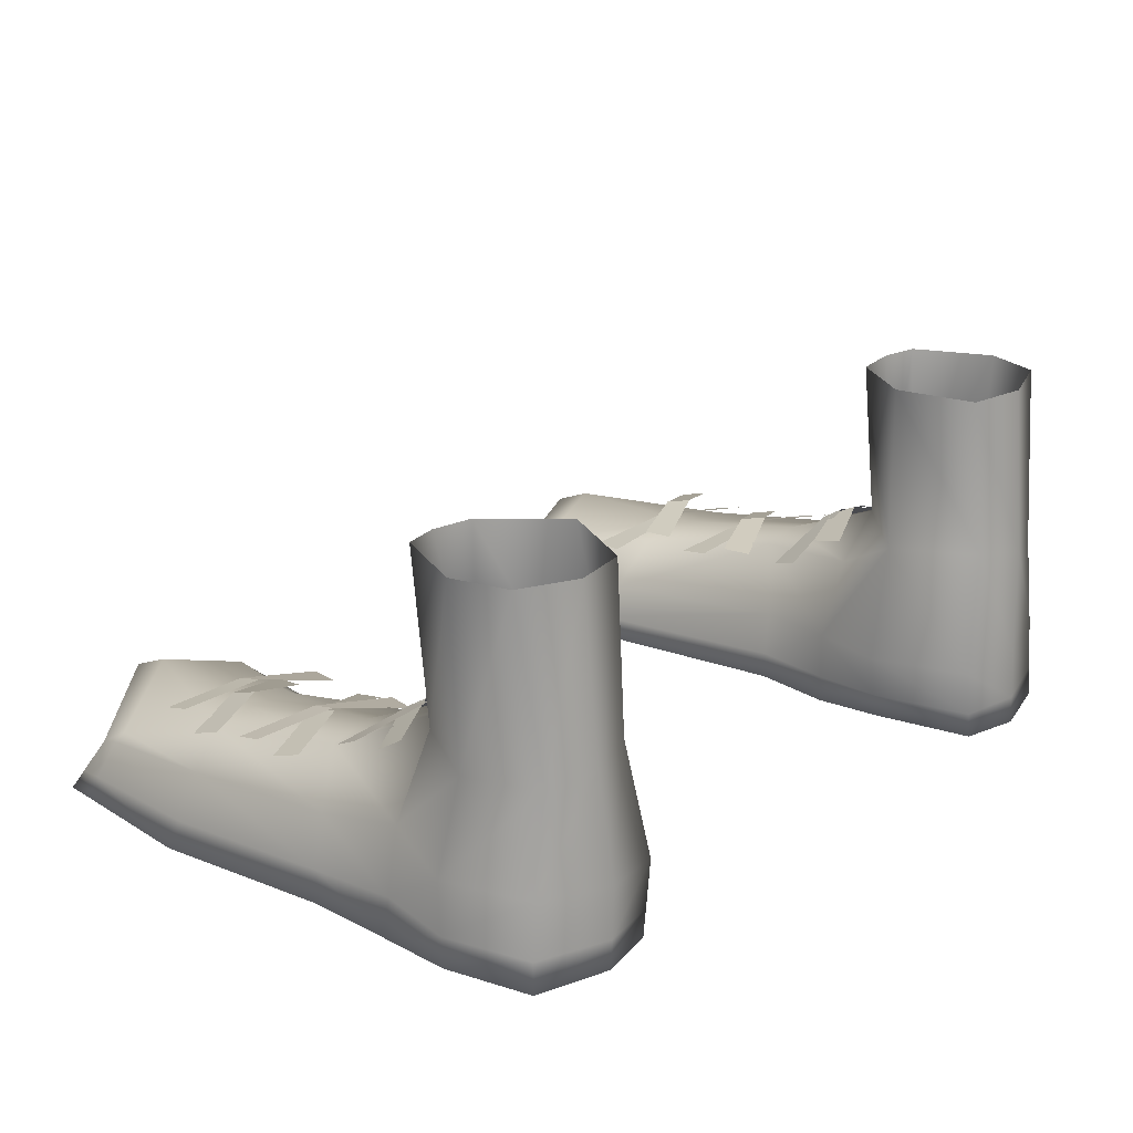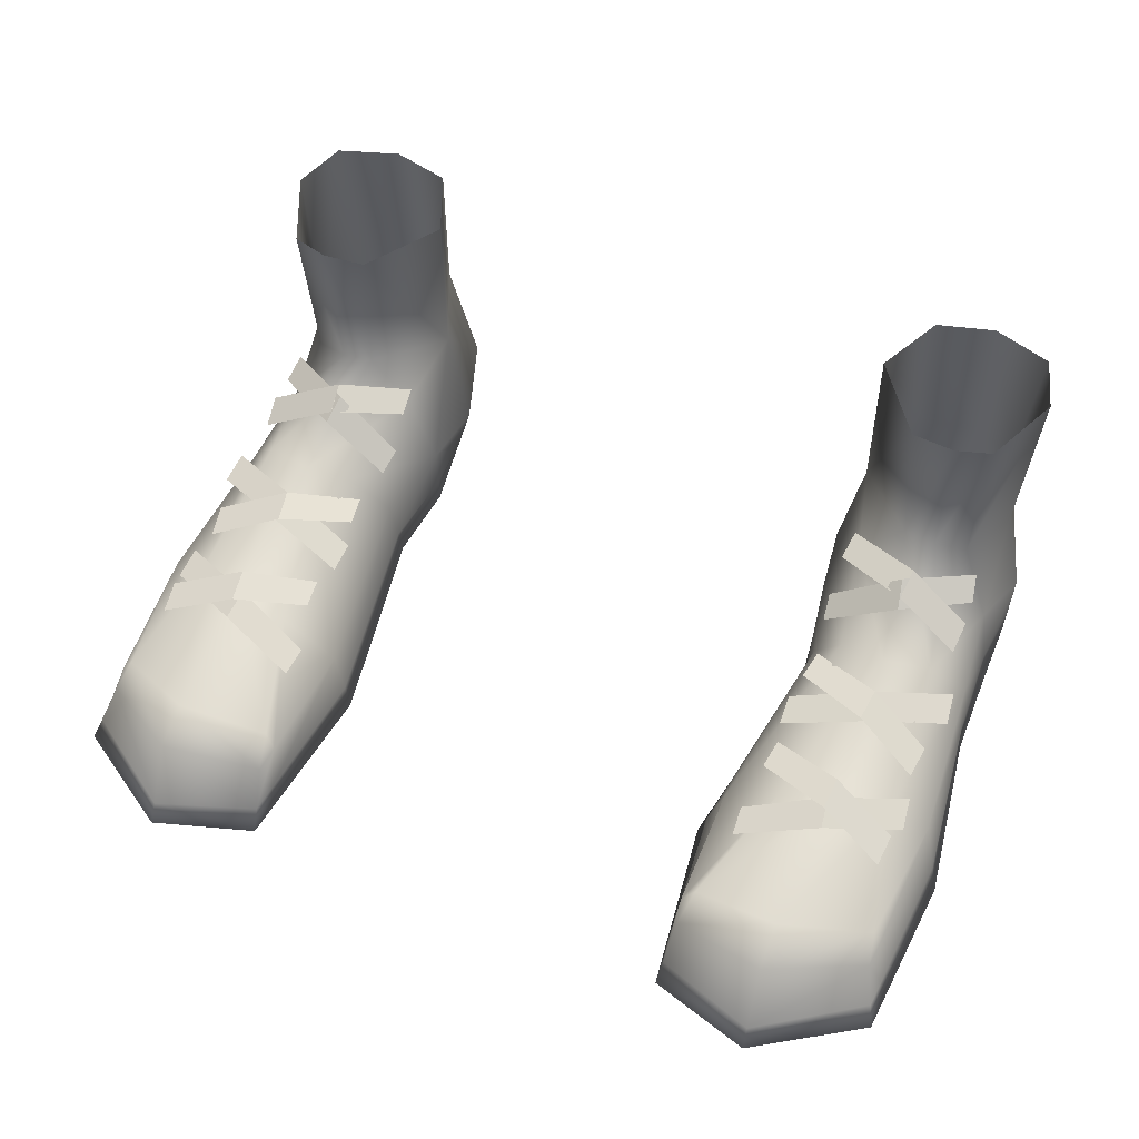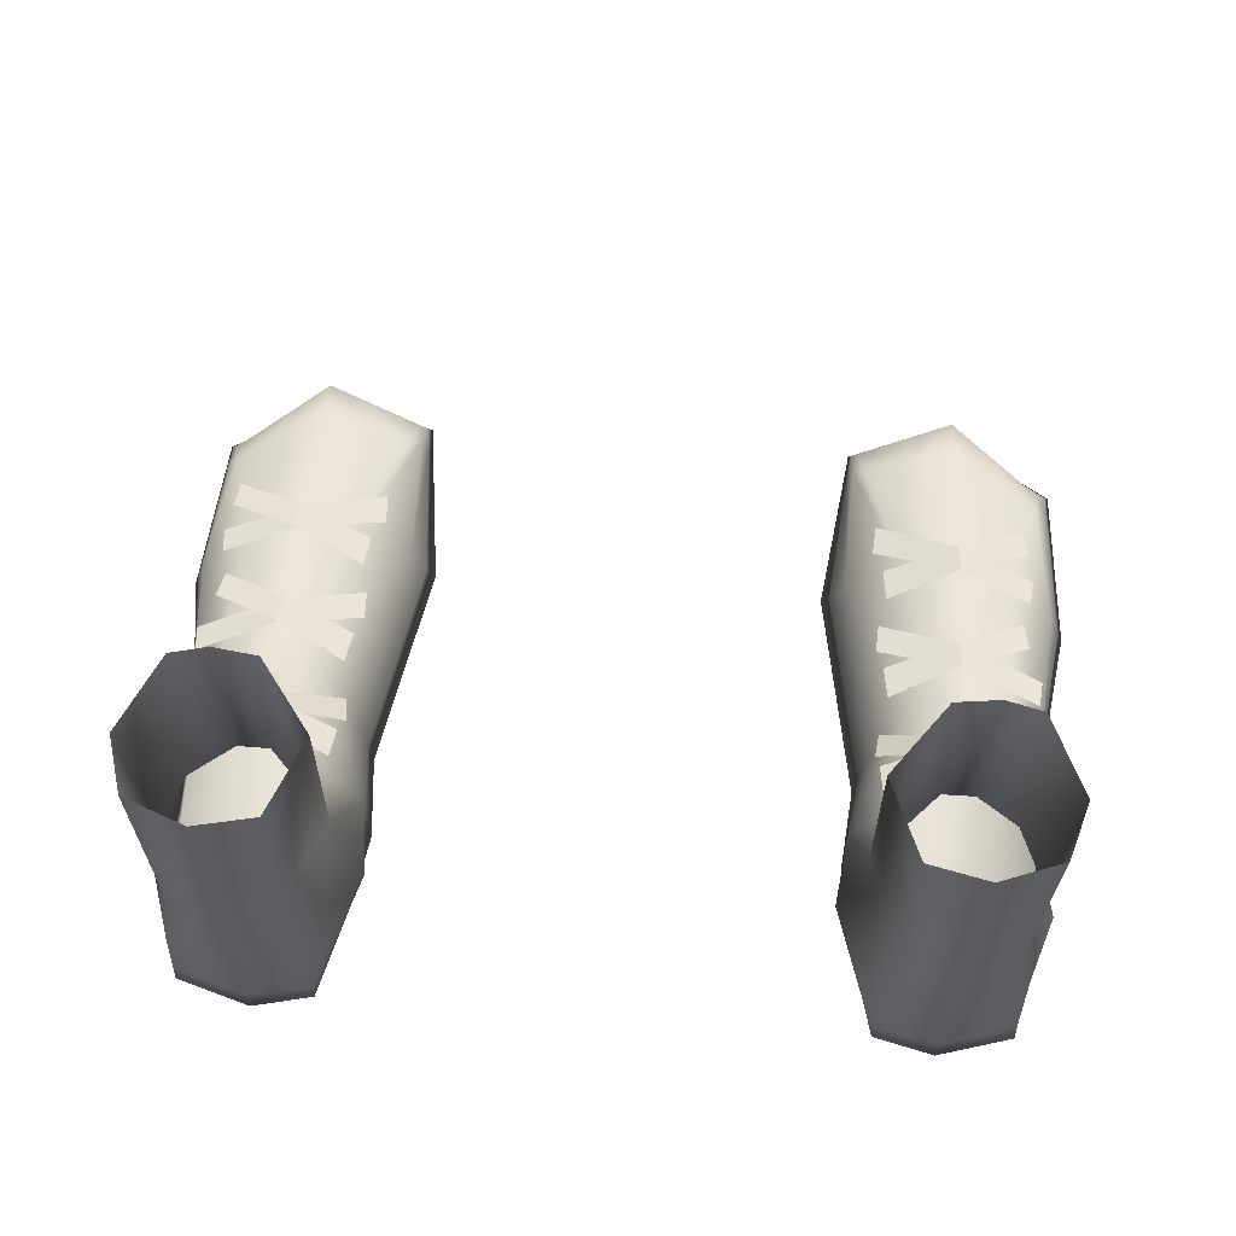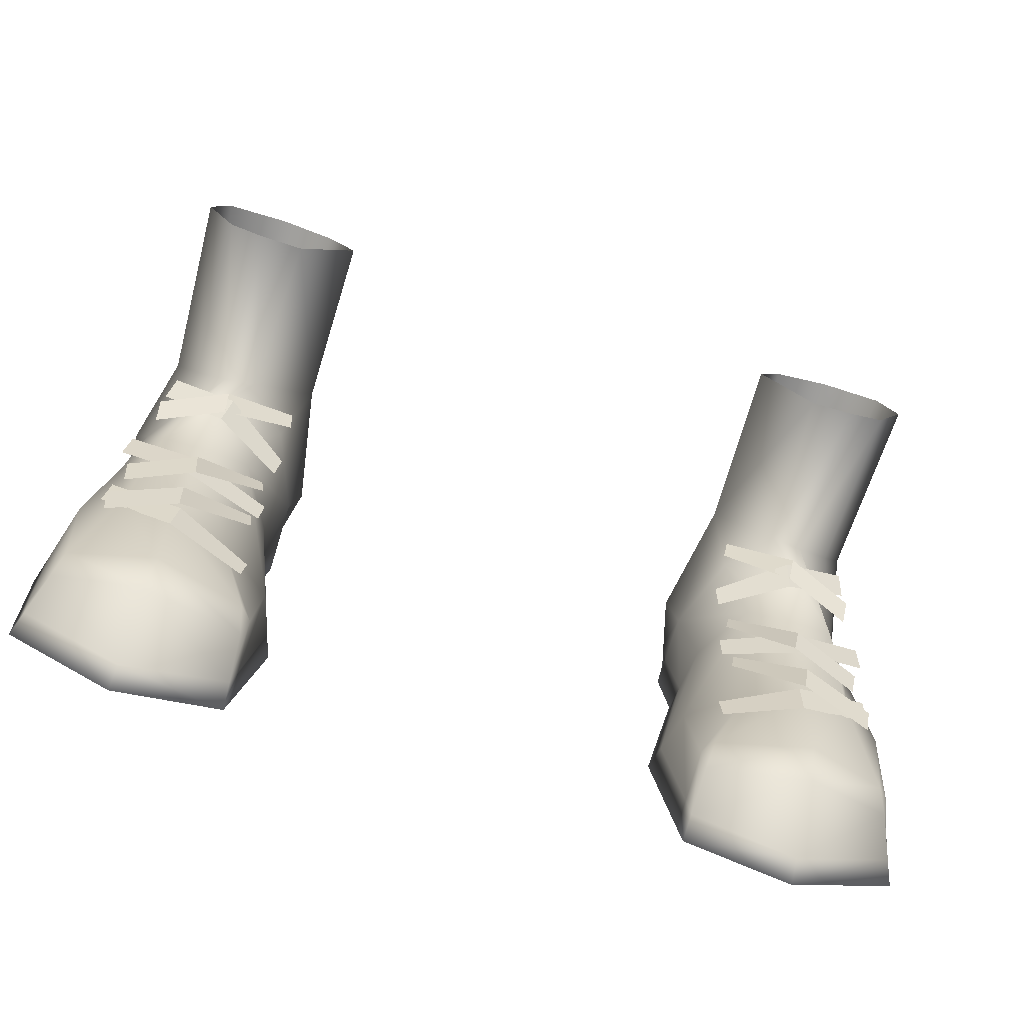
<metadata>
{"format":"obj","ext":"obj","renderer":"f3d","projection":"perspective","resolution":1024,"background":"white","views":[{"elev":22.5,"azim":-47.9,"up":"+Y"},{"elev":53.5,"azim":-157.3,"up":"+Y"},{"elev":61.6,"azim":4.3,"up":"+Y"},{"elev":-75.9,"azim":163.1,"up":"+Z"}]}
</metadata>
<code>
g Shoes0
v -0.1759 -2.843 -0.05831
v -0.1837 -2.864 -0.006744
v -0.1784 -2.844 -0.006255
v -0.1759 -2.864 -0.05782
v -0.1818 -2.864 -0.1211
v -0.1846 -2.845 -0.122
v -0.1527 -2.864 -0.2844
v -0.1584 -2.849 -0.2805
v -0.1673 -2.864 -0.3983
v -0.1686 -2.845 -0.3895
v -0.1702 -2.864 -0.4209
v -0.1718 -2.847 -0.4108
v -0.2485 -2.848 -0.4369
v -0.2493 -2.864 -0.4455
v -0.3267 -2.849 -0.3833
v -0.332 -2.864 -0.3926
v -0.3335 -2.864 -0.3712
v -0.3285 -2.847 -0.3635
v -0.3416 -2.864 -0.2636
v -0.3353 -2.842 -0.2582
v -0.1784 -2.844 -0.006255
v -0.1837 -2.864 -0.006744
v -0.2018 -2.864 0.07011
v -0.1991 -2.844 0.06987
v -0.2474 -2.864 0.08068
v -0.2461 -2.842 0.08038
v -0.3042 -2.864 0.0637
v -0.3029 -2.84 0.06243
v -0.3207 -2.864 -0.002977
v -0.3213 -2.84 -0.003466
v -0.3208 -2.864 -0.05982
v -0.3161 -2.835 -0.05894
v -0.3191 -2.839 -0.1277
v -0.322 -2.864 -0.1295
v -0.3353 -2.842 -0.2582
v -0.3416 -2.864 -0.2636
v -0.3207 -2.864 -0.002977
v -0.3042 -2.864 0.0637
v -0.2474 -2.864 0.08068
v -0.2499 -2.864 0.0003006
v -0.2018 -2.864 0.07011
v -0.3208 -2.864 -0.05982
v -0.1837 -2.864 -0.006744
v -0.2444 -2.864 -0.06369
v -0.322 -2.864 -0.1295
v -0.1759 -2.864 -0.05782
v -0.2506 -2.864 -0.1319
v -0.3416 -2.864 -0.2636
v -0.1818 -2.864 -0.1211
v -0.2498 -2.864 -0.2871
v -0.3335 -2.864 -0.3712
v -0.1527 -2.864 -0.2844
v -0.2494 -2.864 -0.4193
v -0.332 -2.864 -0.3926
v -0.1673 -2.864 -0.3983
v -0.2493 -2.864 -0.4455
v -0.1702 -2.864 -0.4209
v -0.3191 -2.839 -0.1277
v -0.3353 -2.842 -0.2582
v -0.3241 -2.803 -0.2488
v -0.314 -2.795 -0.1244
v -0.3161 -2.835 -0.05894
v -0.2921 -2.783 -0.2611
v -0.3132 -2.809 -0.3466
v -0.3195 -2.816 -0.3499
v -0.2461 -2.782 -0.3818
v -0.2536 -2.782 -0.2672
v -0.1798 -2.803 -0.3686
v -0.2865 -2.758 -0.1405
v -0.3078 -2.782 -0.05738
v -0.2104 -2.789 -0.274
v -0.1708 -2.811 -0.374
v -0.3223 -2.797 -0.004298
v -0.3213 -2.84 -0.003466
v -0.2493 -2.755 -0.1485
v -0.1683 -2.821 -0.2735
v -0.1686 -2.845 -0.3895
v -0.1584 -2.849 -0.2805
v -0.2144 -2.759 -0.144
v -0.1896 -2.81 -0.1236
v -0.1846 -2.845 -0.122
v -0.1758 -2.806 -0.05919
v -0.1759 -2.843 -0.05831
v -0.1784 -2.844 -0.006255
v -0.169 -2.808 -0.005423
v -0.1993 -2.747 -0.05743
v -0.2322 -2.712 -0.05464
v -0.2569 -2.715 -0.05606
v -0.1849 -2.717 -0.005374
v -0.2817 -2.717 -0.04965
v -0.3037 -2.727 -0.00102
v -0.1758 -2.806 -0.05919
v -0.2879 -2.723 0.05969
v -0.3007 -2.798 0.06018
v -0.2521 -2.718 0.0728
v -0.3029 -2.84 0.06243
v -0.2438 -2.803 0.0798
v -0.2135 -2.713 0.06106
v -0.2461 -2.842 0.08038
v -0.1944 -2.807 0.06938
v -0.1991 -2.844 0.06987
v -0.1784 -2.844 -0.006255
v -0.3353 -2.842 -0.2582
v -0.3285 -2.847 -0.3635
v -0.3241 -2.803 -0.2488
v -0.1708 -2.811 -0.374
v -0.1718 -2.847 -0.4108
v -0.1686 -2.845 -0.3895
v -0.1744 -2.816 -0.3929
v -0.1798 -2.803 -0.3686
v -0.2461 -2.782 -0.3818
v -0.2466 -2.796 -0.4134
v -0.2485 -2.848 -0.4369
v -0.3132 -2.809 -0.3466
v -0.3174 -2.821 -0.367
v -0.3267 -2.849 -0.3833
v -0.3195 -2.816 -0.3499
v -0.3285 -2.847 -0.3635
v -0.2479 -2.774 -0.2706
v -0.251 -2.781 -0.2934
v -0.1891 -2.797 -0.3151
v -0.1872 -2.796 -0.2911
v -0.3048 -2.778 -0.2459
v -0.3079 -2.785 -0.2687
v -0.251 -2.781 -0.2934
v -0.2479 -2.774 -0.2706
v -0.2515 -2.757 -0.1778
v -0.2545 -2.765 -0.2006
v -0.1917 -2.779 -0.2193
v -0.1903 -2.775 -0.1955
v -0.3087 -2.763 -0.153
v -0.3118 -2.77 -0.1759
v -0.2545 -2.765 -0.2006
v -0.2515 -2.757 -0.1778
v -0.2432 -2.723 -0.09235
v -0.2476 -2.736 -0.1123
v -0.193 -2.765 -0.1229
v -0.1904 -2.758 -0.102
v -0.2951 -2.726 -0.06369
v -0.2991 -2.738 -0.08189
v -0.2476 -2.736 -0.1123
v -0.2432 -2.723 -0.09235
v -0.3019 -2.773 -0.2848
v -0.2999 -2.78 -0.3079
v -0.2487 -2.767 -0.2845
v -0.2508 -2.76 -0.2614
v -0.2508 -2.76 -0.2614
v -0.2487 -2.767 -0.2845
v -0.1936 -2.774 -0.2633
v -0.1965 -2.773 -0.2394
v -0.2527 -2.755 -0.1784
v -0.2495 -2.762 -0.2014
v -0.1952 -2.767 -0.178
v -0.1991 -2.767 -0.1541
v -0.3025 -2.77 -0.2039
v -0.2993 -2.777 -0.2269
v -0.2495 -2.762 -0.2014
v -0.2527 -2.755 -0.1784
v -0.2489 -2.72 -0.08316
v -0.2468 -2.731 -0.1045
v -0.1915 -2.733 -0.08262
v -0.1944 -2.728 -0.05919
v -0.2999 -2.738 -0.1034
v -0.2978 -2.749 -0.1248
v -0.2468 -2.731 -0.1045
v -0.2489 -2.72 -0.08316
v 0.1759 -2.843 -0.05831
v 0.1784 -2.844 -0.006255
v 0.1837 -2.864 -0.006744
v 0.1759 -2.864 -0.05782
v 0.1818 -2.864 -0.1211
v 0.1846 -2.845 -0.122
v 0.1527 -2.864 -0.2844
v 0.1584 -2.849 -0.2805
v 0.1673 -2.864 -0.3983
v 0.1686 -2.845 -0.3895
v 0.1703 -2.864 -0.4209
v 0.1718 -2.847 -0.4108
v 0.2486 -2.848 -0.4369
v 0.2493 -2.864 -0.4455
v 0.3267 -2.849 -0.3833
v 0.332 -2.864 -0.3926
v 0.3336 -2.864 -0.3712
v 0.3285 -2.847 -0.3635
v 0.3416 -2.864 -0.2636
v 0.3352 -2.842 -0.2582
v 0.1784 -2.844 -0.006255
v 0.2018 -2.864 0.07011
v 0.1837 -2.864 -0.006744
v 0.1991 -2.844 0.06987
v 0.2474 -2.864 0.08068
v 0.2461 -2.842 0.08038
v 0.3042 -2.864 0.0637
v 0.3029 -2.84 0.06243
v 0.3207 -2.864 -0.002977
v 0.3213 -2.84 -0.003466
v 0.3208 -2.864 -0.05982
v 0.3161 -2.835 -0.05894
v 0.3191 -2.839 -0.1277
v 0.322 -2.864 -0.1295
v 0.3352 -2.842 -0.2582
v 0.3416 -2.864 -0.2636
v 0.3207 -2.864 -0.002977
v 0.2474 -2.864 0.08068
v 0.3042 -2.864 0.0637
v 0.2499 -2.864 0.0003006
v 0.2018 -2.864 0.07011
v 0.3208 -2.864 -0.05982
v 0.1837 -2.864 -0.006744
v 0.2444 -2.864 -0.06369
v 0.322 -2.864 -0.1295
v 0.1759 -2.864 -0.05782
v 0.2506 -2.864 -0.1319
v 0.3416 -2.864 -0.2636
v 0.1818 -2.864 -0.1211
v 0.2499 -2.864 -0.2871
v 0.3336 -2.864 -0.3712
v 0.1527 -2.864 -0.2844
v 0.2494 -2.864 -0.4193
v 0.332 -2.864 -0.3926
v 0.1673 -2.864 -0.3983
v 0.2493 -2.864 -0.4455
v 0.1703 -2.864 -0.4209
v 0.3191 -2.839 -0.1277
v 0.324 -2.803 -0.2488
v 0.3352 -2.842 -0.2582
v 0.314 -2.795 -0.1244
v 0.3161 -2.835 -0.05894
v 0.2921 -2.783 -0.2611
v 0.3132 -2.809 -0.3466
v 0.3195 -2.816 -0.3499
v 0.2461 -2.782 -0.3818
v 0.2536 -2.782 -0.2672
v 0.1798 -2.803 -0.3686
v 0.2865 -2.758 -0.1405
v 0.3078 -2.782 -0.05738
v 0.2104 -2.789 -0.274
v 0.1708 -2.811 -0.374
v 0.3223 -2.797 -0.004298
v 0.3213 -2.84 -0.003466
v 0.2493 -2.755 -0.1485
v 0.1683 -2.821 -0.2735
v 0.1686 -2.845 -0.3895
v 0.1584 -2.849 -0.2805
v 0.2144 -2.759 -0.144
v 0.1896 -2.81 -0.1236
v 0.1846 -2.845 -0.122
v 0.1758 -2.806 -0.05919
v 0.1759 -2.843 -0.05831
v 0.1784 -2.844 -0.006255
v 0.169 -2.808 -0.005423
v 0.1993 -2.747 -0.05743
v 0.2323 -2.712 -0.05464
v 0.2569 -2.715 -0.05606
v 0.1849 -2.717 -0.005374
v 0.2817 -2.717 -0.04965
v 0.3037 -2.727 -0.00102
v 0.1758 -2.806 -0.05919
v 0.2878 -2.723 0.05969
v 0.3007 -2.798 0.06018
v 0.2521 -2.718 0.0728
v 0.3029 -2.84 0.06243
v 0.2438 -2.803 0.0798
v 0.2135 -2.713 0.06106
v 0.2461 -2.842 0.08038
v 0.1944 -2.807 0.06938
v 0.1991 -2.844 0.06987
v 0.1784 -2.844 -0.006255
v 0.3352 -2.842 -0.2582
v 0.324 -2.803 -0.2488
v 0.3285 -2.847 -0.3635
v 0.1708 -2.811 -0.374
v 0.1686 -2.845 -0.3895
v 0.1718 -2.847 -0.4108
v 0.1744 -2.816 -0.3929
v 0.1798 -2.803 -0.3686
v 0.2461 -2.782 -0.3818
v 0.2466 -2.796 -0.4134
v 0.2486 -2.848 -0.4369
v 0.3132 -2.809 -0.3466
v 0.3174 -2.821 -0.367
v 0.3267 -2.849 -0.3833
v 0.3195 -2.816 -0.3499
v 0.3285 -2.847 -0.3635
v 0.2479 -2.774 -0.2706
v 0.1872 -2.796 -0.2911
v 0.1891 -2.797 -0.3151
v 0.251 -2.781 -0.2934
v 0.3048 -2.778 -0.2459
v 0.2479 -2.774 -0.2706
v 0.251 -2.781 -0.2934
v 0.3078 -2.785 -0.2687
v 0.2514 -2.757 -0.1778
v 0.1902 -2.775 -0.1955
v 0.1917 -2.779 -0.2193
v 0.2545 -2.765 -0.2006
v 0.3087 -2.763 -0.153
v 0.2514 -2.757 -0.1778
v 0.2545 -2.765 -0.2006
v 0.3118 -2.77 -0.1759
v 0.2433 -2.723 -0.09235
v 0.1903 -2.758 -0.102
v 0.1931 -2.765 -0.1229
v 0.2476 -2.736 -0.1123
v 0.2952 -2.726 -0.06369
v 0.2433 -2.723 -0.09235
v 0.2476 -2.736 -0.1123
v 0.2991 -2.738 -0.08189
v 0.302 -2.773 -0.2848
v 0.2508 -2.76 -0.2614
v 0.2487 -2.767 -0.2845
v 0.2999 -2.78 -0.3079
v 0.2508 -2.76 -0.2614
v 0.1966 -2.773 -0.2394
v 0.1936 -2.774 -0.2633
v 0.2487 -2.767 -0.2845
v 0.2527 -2.755 -0.1784
v 0.199 -2.767 -0.1541
v 0.1952 -2.767 -0.178
v 0.2495 -2.762 -0.2014
v 0.3025 -2.77 -0.2039
v 0.2527 -2.755 -0.1784
v 0.2495 -2.762 -0.2014
v 0.2993 -2.777 -0.2269
v 0.2489 -2.72 -0.08316
v 0.1944 -2.728 -0.05919
v 0.1916 -2.733 -0.08262
v 0.2467 -2.731 -0.1045
v 0.2999 -2.738 -0.1034
v 0.2489 -2.72 -0.08316
v 0.2467 -2.731 -0.1045
v 0.2978 -2.749 -0.1248
v -0.3122 -2.586 0.0002518
v -0.3037 -2.727 -0.00102
v -0.2817 -2.717 -0.04965
v -0.2857 -2.586 -0.05987
v -0.2991 -2.586 0.0432
v -0.2569 -2.715 -0.05606
v -0.2879 -2.723 0.05969
v -0.2582 -2.587 -0.06701
v -0.253 -2.588 0.06018
v -0.2322 -2.712 -0.05464
v -0.2521 -2.718 0.0728
v -0.225 -2.588 -0.0633
v -0.2085 -2.589 0.04971
v -0.1849 -2.717 -0.005374
v -0.2135 -2.713 0.06106
v -0.1843 -2.585 -0.007086
v 0.3122 -2.586 0.0002518
v 0.2856 -2.586 -0.05987
v 0.2817 -2.717 -0.04965
v 0.3037 -2.727 -0.00102
v 0.2569 -2.715 -0.05606
v 0.2991 -2.586 0.0432
v 0.2582 -2.587 -0.06701
v 0.2878 -2.723 0.05969
v 0.2323 -2.712 -0.05464
v 0.253 -2.588 0.06018
v 0.225 -2.588 -0.0633
v 0.2521 -2.718 0.0728
v 0.1849 -2.717 -0.005374
v 0.2084 -2.589 0.04971
v 0.1844 -2.585 -0.007086
v 0.2135 -2.713 0.06106
g Shoes0_0
f 3 2 1
f 2 4 1
f 4 5 1
f 5 6 1
f 5 7 6
f 7 8 6
f 7 9 8
f 9 10 8
f 9 11 10
f 11 12 10
f 12 11 13
f 11 14 13
f 13 14 15
f 14 16 15
f 15 16 17
f 18 15 17
f 18 17 19
f 20 18 19
f 23 22 21
f 24 23 21
f 25 23 24
f 26 25 24
f 27 25 26
f 28 27 26
f 29 27 28
f 30 29 28
f 31 29 30
f 32 31 30
f 32 33 31
f 33 34 31
f 33 35 34
f 35 36 34
f 39 38 37
f 40 39 37
f 41 39 40
f 40 37 42
f 43 41 40
f 44 40 42
f 43 40 44
f 42 45 44
f 46 43 44
f 45 47 44
f 44 47 46
f 45 48 47
f 47 49 46
f 48 50 47
f 47 50 49
f 48 51 50
f 50 52 49
f 51 53 50
f 50 53 52
f 51 54 53
f 53 55 52
f 54 56 53
f 53 56 55
f 56 57 55
f 60 59 58
f 61 60 58
f 61 58 62
f 63 60 61
f 63 64 60
f 64 65 60
f 66 64 63
f 67 66 63
f 68 66 67
f 69 63 61
f 67 63 69
f 70 61 62
f 70 69 61
f 71 68 67
f 72 68 71
f 70 62 73
f 62 74 73
f 75 67 69
f 71 67 75
f 76 72 71
f 77 72 76
f 78 77 76
f 76 71 79
f 79 71 75
f 78 76 80
f 80 76 79
f 81 78 80
f 81 80 82
f 82 80 79
f 83 81 82
f 84 83 82
f 85 84 82
f 86 82 79
f 86 79 75
f 87 75 69
f 87 86 75
f 88 87 69
f 89 86 87
f 88 69 70
f 90 88 70
f 90 70 91
f 92 86 89
f 85 92 89
f 70 73 91
f 91 73 93
f 73 94 93
f 73 74 94
f 93 94 95
f 74 96 94
f 94 97 95
f 94 96 97
f 95 97 98
f 96 99 97
f 98 100 89
f 97 100 98
f 97 99 100
f 100 85 89
f 99 101 100
f 100 101 85
f 101 102 85
f 65 104 103
f 105 65 103
f 108 107 106
f 107 109 106
f 106 109 110
f 110 109 111
f 109 107 112
f 109 112 111
f 107 113 112
f 111 112 114
f 112 113 115
f 112 115 114
f 113 116 115
f 114 115 117
f 115 116 118
f 117 115 118
f 121 120 119
f 122 121 119
f 125 124 123
f 126 125 123
f 129 128 127
f 130 129 127
f 133 132 131
f 134 133 131
f 137 136 135
f 138 137 135
f 141 140 139
f 142 141 139
f 145 144 143
f 146 145 143
f 149 148 147
f 150 149 147
f 153 152 151
f 154 153 151
f 157 156 155
f 158 157 155
f 161 160 159
f 162 161 159
f 165 164 163
f 166 165 163
f 169 168 167
f 170 169 167
f 171 170 167
f 172 171 167
f 173 171 172
f 174 173 172
f 175 173 174
f 176 175 174
f 177 175 176
f 178 177 176
f 177 178 179
f 180 177 179
f 180 179 181
f 182 180 181
f 182 181 183
f 181 184 183
f 183 184 185
f 184 186 185
f 189 188 187
f 188 190 187
f 188 191 190
f 191 192 190
f 191 193 192
f 193 194 192
f 193 195 194
f 195 196 194
f 195 197 196
f 197 198 196
f 199 198 197
f 200 199 197
f 201 199 200
f 202 201 200
f 205 204 203
f 204 206 203
f 204 207 206
f 203 206 208
f 207 209 206
f 206 210 208
f 206 209 210
f 211 208 210
f 209 212 210
f 213 211 210
f 213 210 212
f 214 211 213
f 215 213 212
f 216 214 213
f 216 213 215
f 217 214 216
f 218 216 215
f 219 217 216
f 219 216 218
f 220 217 219
f 221 219 218
f 222 220 219
f 222 219 221
f 223 222 221
f 226 225 224
f 225 227 224
f 224 227 228
f 225 229 227
f 230 229 225
f 231 230 225
f 230 232 229
f 232 233 229
f 232 234 233
f 229 235 227
f 229 233 235
f 227 236 228
f 235 236 227
f 234 237 233
f 234 238 237
f 228 236 239
f 240 228 239
f 233 241 235
f 233 237 241
f 238 242 237
f 238 243 242
f 243 244 242
f 237 242 245
f 237 245 241
f 242 244 246
f 242 246 245
f 244 247 246
f 246 247 248
f 246 248 245
f 247 249 248
f 249 250 248
f 250 251 248
f 248 252 245
f 245 252 241
f 241 253 235
f 252 253 241
f 253 254 235
f 252 255 253
f 235 254 236
f 254 256 236
f 236 256 257
f 252 258 255
f 258 251 255
f 239 236 257
f 239 257 259
f 260 239 259
f 240 239 260
f 260 259 261
f 262 240 260
f 263 260 261
f 262 260 263
f 263 261 264
f 265 262 263
f 266 264 255
f 266 263 264
f 265 263 266
f 251 266 255
f 267 265 266
f 267 266 251
f 268 267 251
f 231 270 269
f 271 231 269
f 274 273 272
f 275 274 272
f 275 272 276
f 275 276 277
f 274 275 278
f 278 275 277
f 279 274 278
f 278 277 280
f 279 278 281
f 281 278 280
f 282 279 281
f 281 280 283
f 282 281 284
f 281 283 284
f 287 286 285
f 288 287 285
f 291 290 289
f 292 291 289
f 295 294 293
f 296 295 293
f 299 298 297
f 300 299 297
f 303 302 301
f 304 303 301
f 307 306 305
f 308 307 305
f 311 310 309
f 312 311 309
f 315 314 313
f 316 315 313
f 319 318 317
f 320 319 317
f 323 322 321
f 324 323 321
f 327 326 325
f 328 327 325
f 331 330 329
f 332 331 329
f 335 334 333
f 336 335 333
f 333 334 337
f 338 335 336
f 334 339 337
f 340 338 336
f 337 339 341
f 342 338 340
f 339 343 341
f 344 342 340
f 341 343 345
f 346 342 344
f 343 347 345
f 348 346 344
f 345 347 348
f 347 346 348
f 351 350 349
f 352 351 349
f 351 353 350
f 352 349 354
f 353 355 350
f 356 352 354
f 353 357 355
f 356 354 358
f 357 359 355
f 360 356 358
f 357 361 359
f 360 358 362
f 361 363 359
f 364 360 362
f 364 362 363
f 361 364 363

</code>
